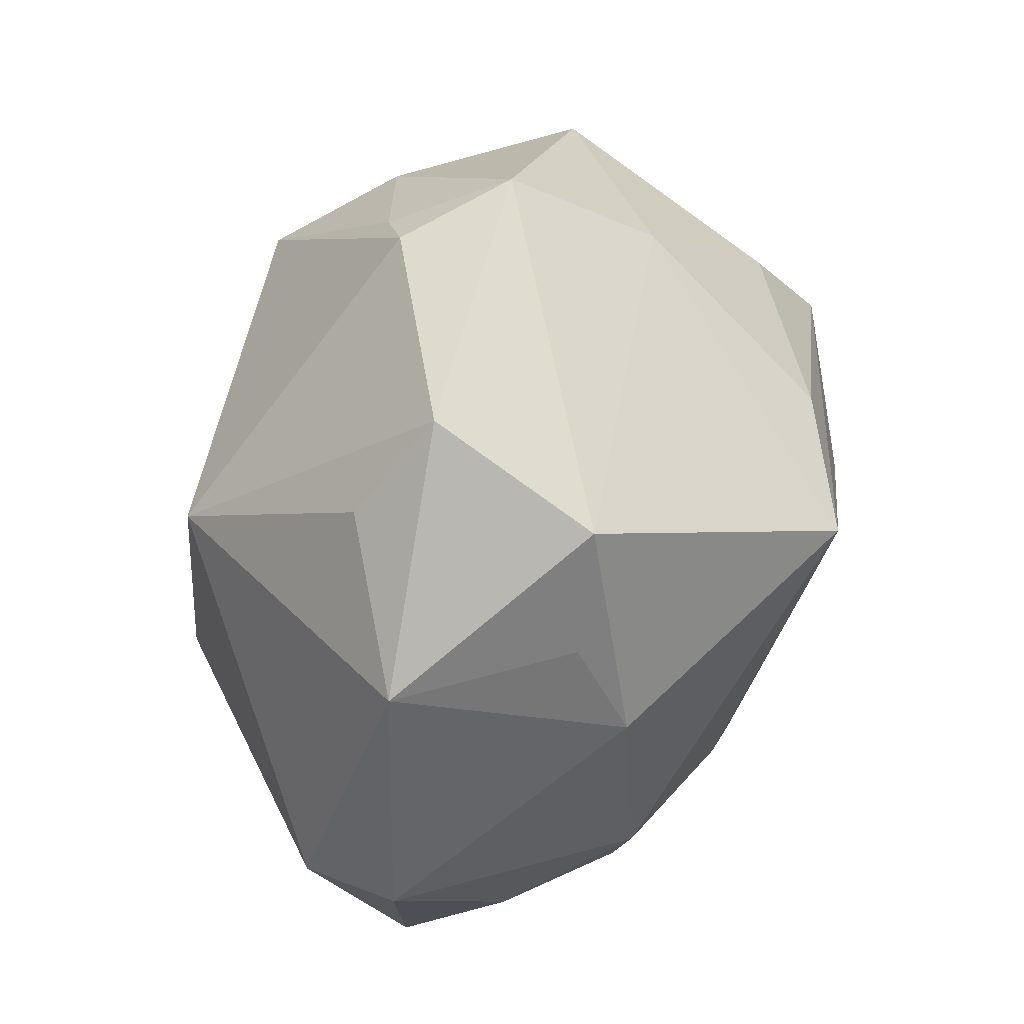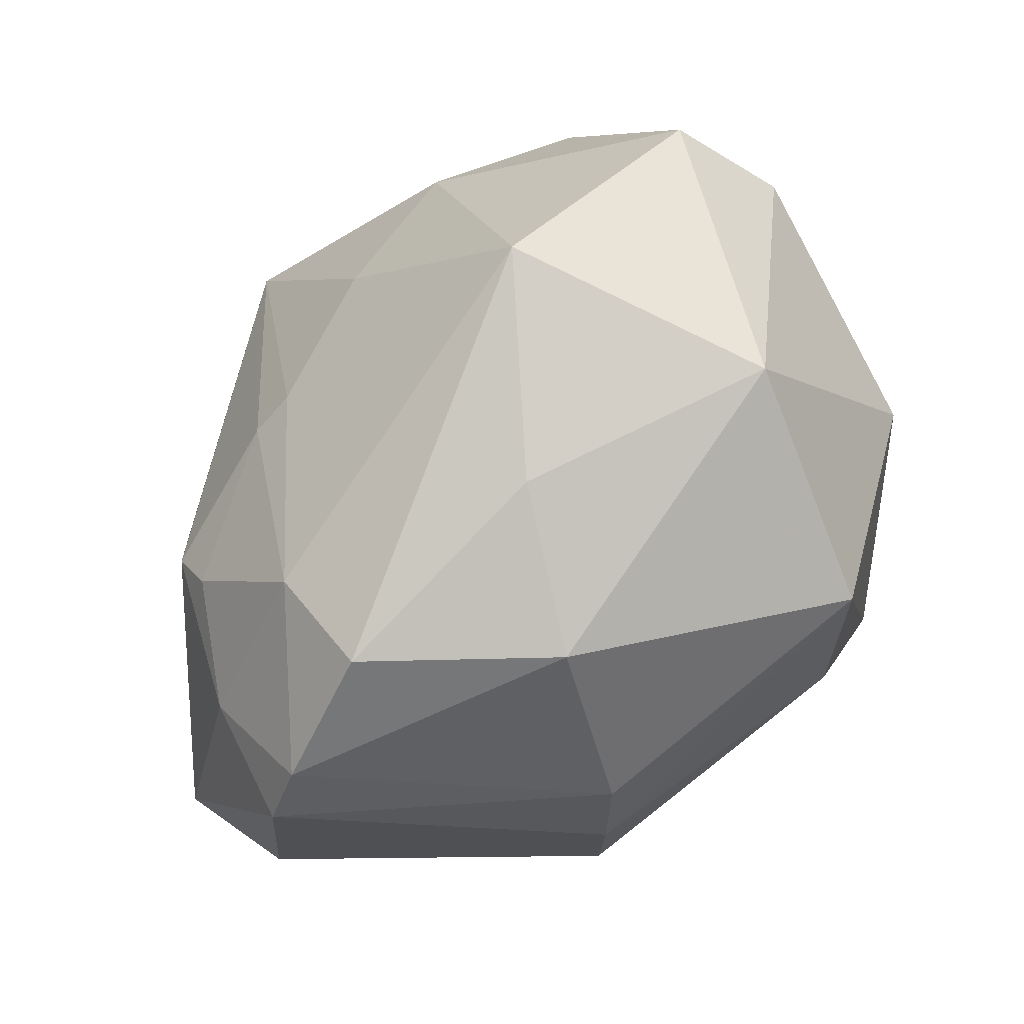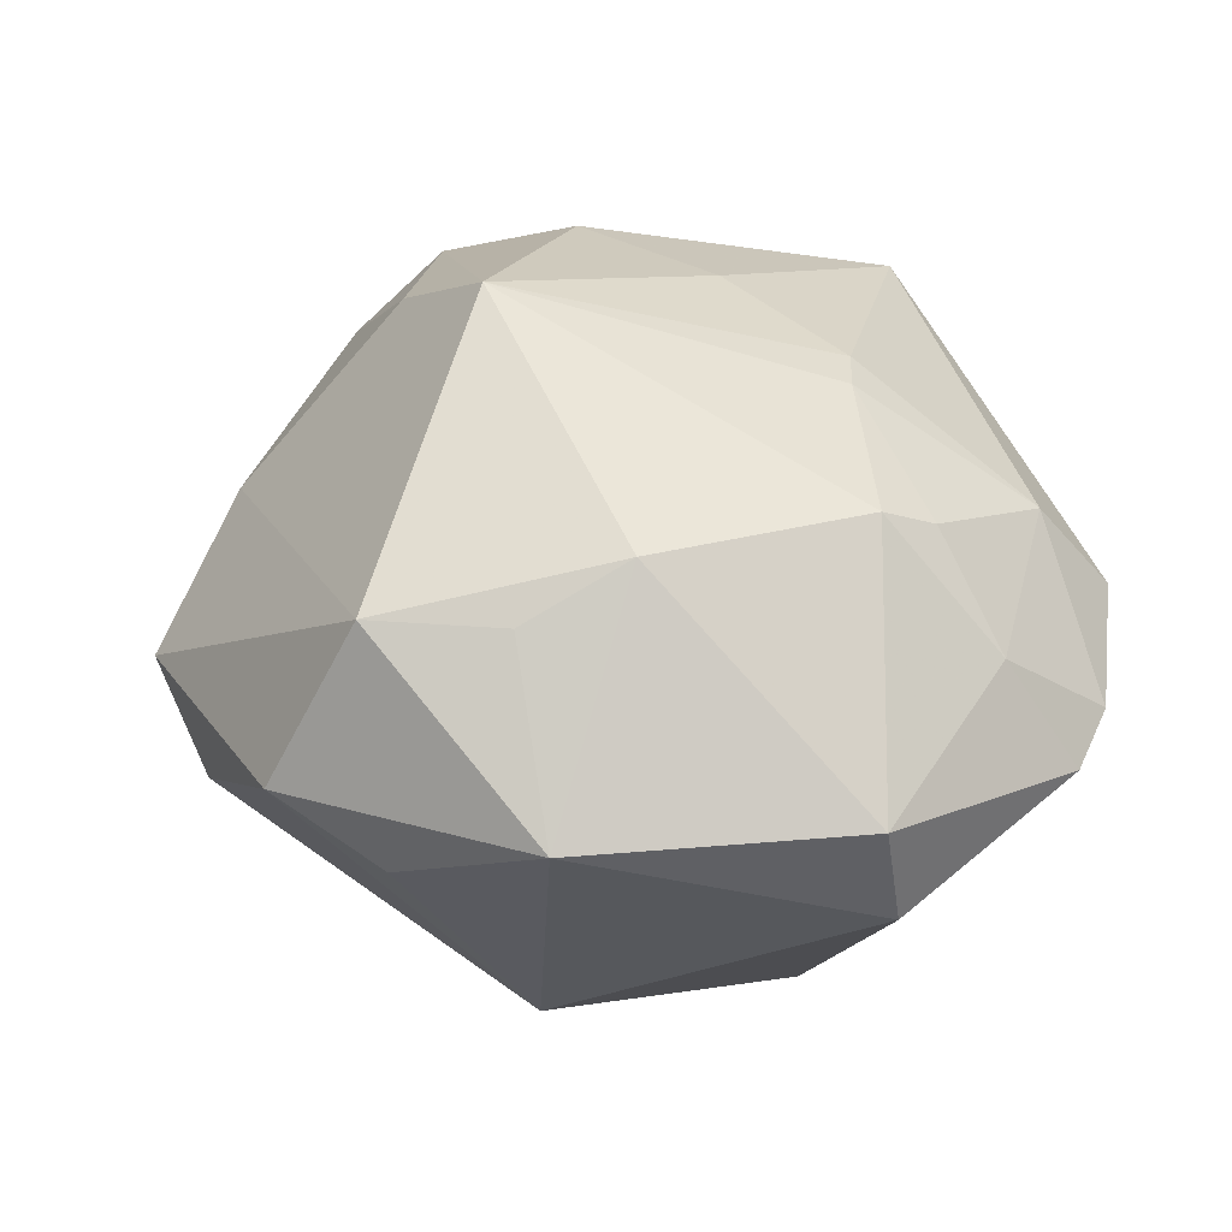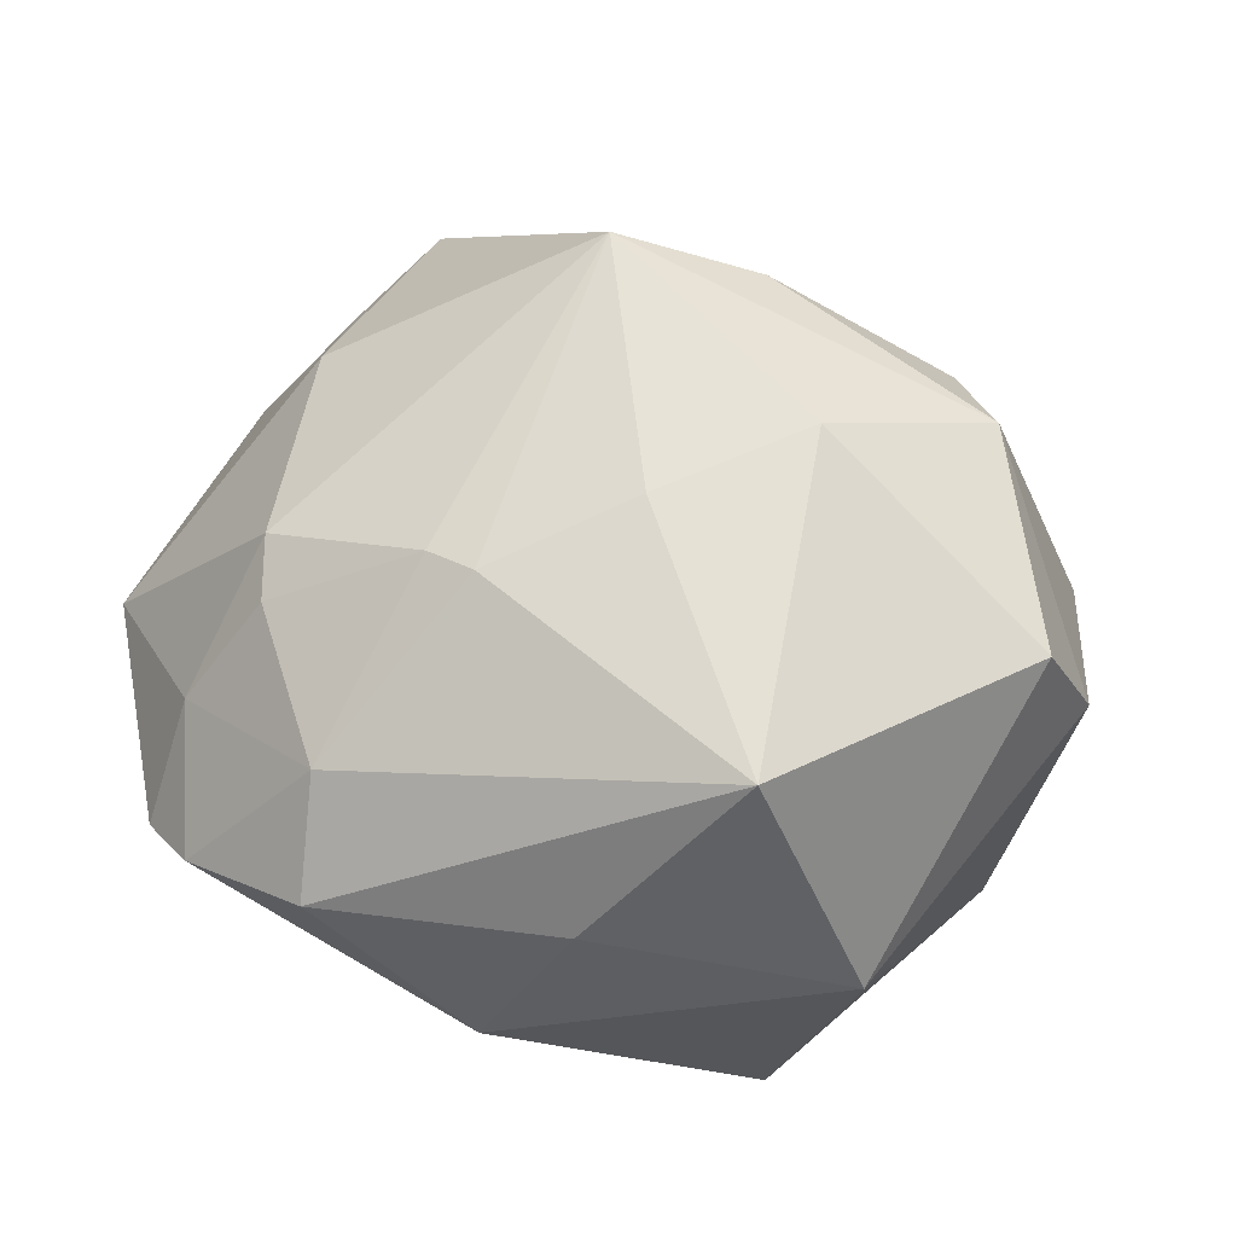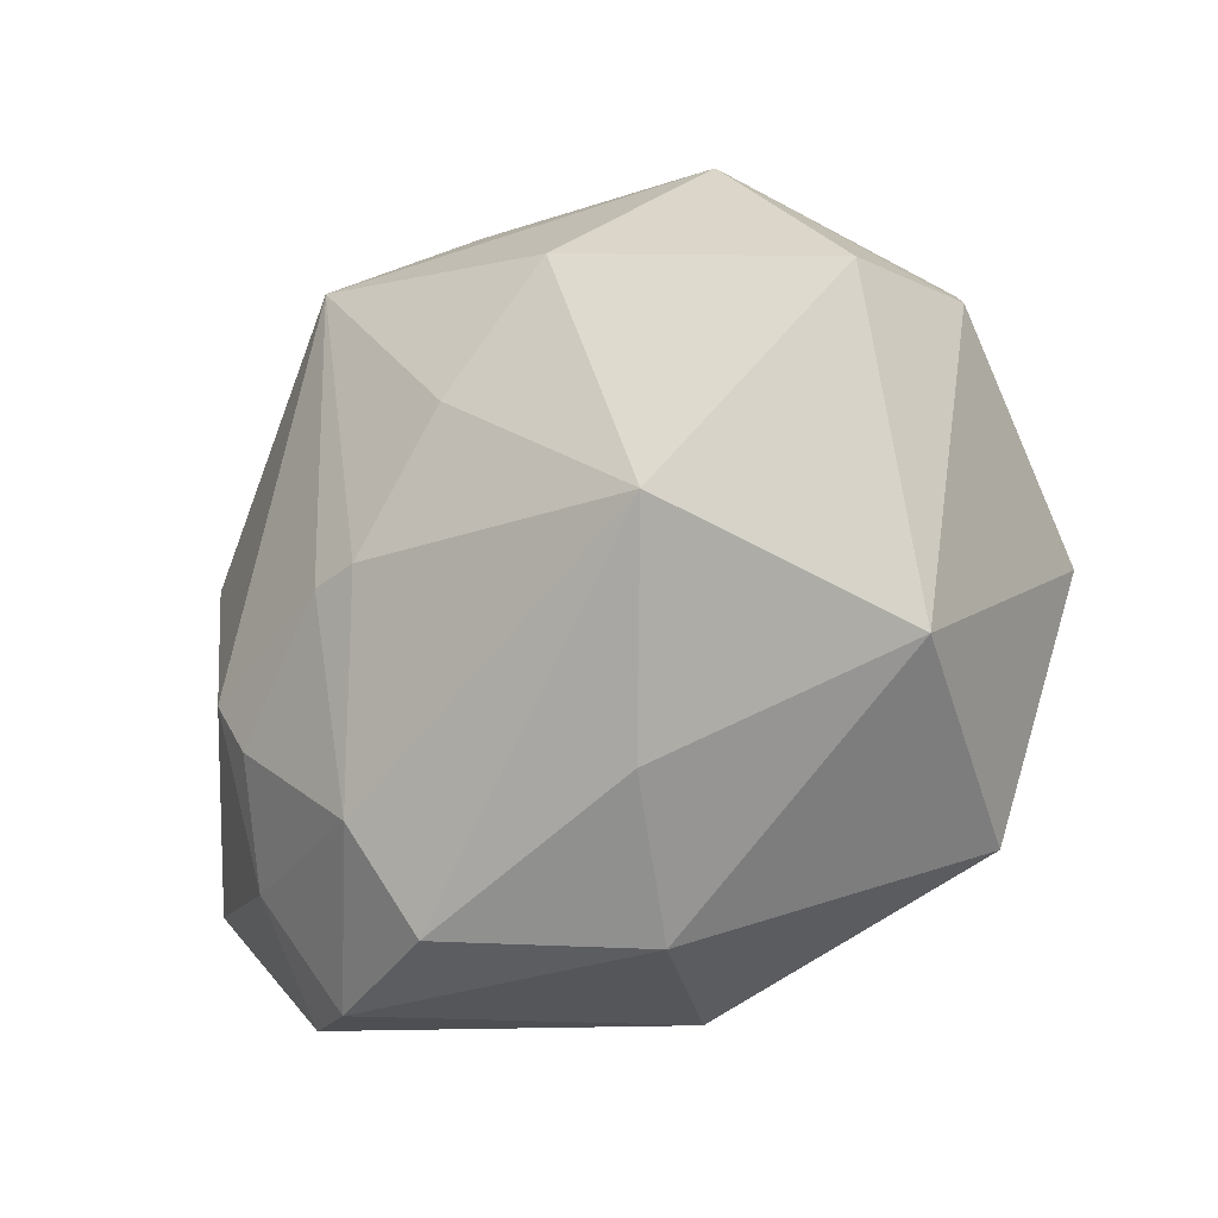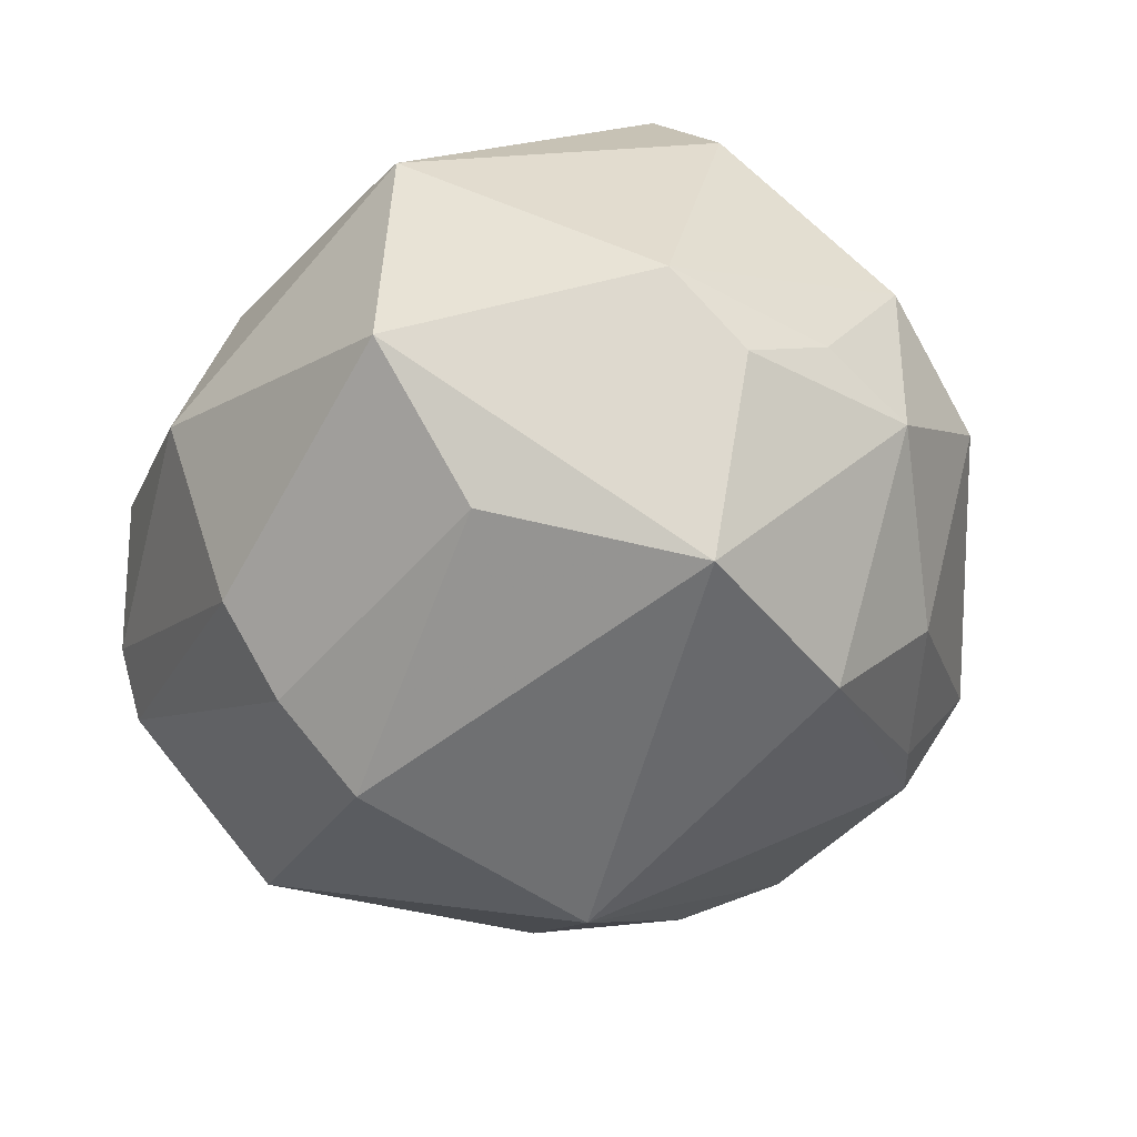
<metadata>
{"format":"obj","ext":"obj","renderer":"f3d","projection":"perspective","resolution":1024,"background":"white","views":[{"elev":45.4,"azim":-72.8,"up":"+Y"},{"elev":-78.1,"azim":41.7,"up":"+Y"},{"elev":27.5,"azim":-102.5,"up":"+Z"},{"elev":50.2,"azim":17.2,"up":"+Z"},{"elev":-56.8,"azim":37.4,"up":"+Y"},{"elev":-65.9,"azim":65.5,"up":"+Z"}]}
</metadata>
<code>
v 0.01013 0.03883 0.01346
v 0.007862 -0.04168 0.008812
v -0.01362 -0.01832 0.02953
v 0.02217 -0.03334 0.02712
v 0.01485 -0.01548 -0.0349
v -0.02521 0.01521 -0.03045
v 0.0113 0.02619 -0.03266
v 0.007601 0.02178 0.03359
v -0.009272 -0.03299 -0.02453
v 0.04226 0.02049 -0.0003357
v -0.01766 -0.04468 0.007152
v 0.03853 0.01276 -0.01636
v -0.03066 -0.01632 0.02408
v 0.004847 -0.00982 0.03444
v -0.006724 0.01624 0.04029
v 0.03345 -0.0334 -1.943e-05
v -0.03196 -0.03947 0.001367
v 0.02656 0.02419 0.02281
v 0.04717 -0.002066 0.009729
v -0.005762 0.04513 -0.01079
v 0.04035 -0.005961 -0.01904
v 0.01546 0.03586 -0.01879
v -0.03803 -0.03473 -0.001556
v -0.05018 -0.01189 0.001811
v -0.01917 -0.0133 -0.03455
v -0.03056 0.03252 0.01837
v 0.0346 0.02373 -0.01718
v -0.04711 -0.01435 -0.009722
v -0.01898 -0.03632 0.01697
v -0.02833 0.04148 0.0005457
v 0.02115 0.007249 -0.03919
v 0.03698 0.004125 -0.02346
v 0.002649 0.04912 -0.0007912
v -0.03595 -0.02735 0.01023
v -0.03498 0.01895 0.01816
v -0.04671 0.01825 0.001163
v 0.01812 0.001953 0.03592
v -0.02897 -0.02232 0.0214
v -0.008379 -0.01971 0.03016
v -0.0335 0.03097 -0.006803
v -0.0341 0.007536 0.02367
v 0.03291 0.01372 0.02871
v -0.0003894 0.04238 -0.01406
v -0.0009193 -0.04436 -0.007225
v 0.04326 -0.007792 0.02243
v -0.01466 -0.02414 -0.03004
v 0.03188 0.03472 -0.002103
v 0.02406 -0.0303 -0.02594
f 6 28 36
f 25 28 6
f 25 6 31
f 36 28 24
f 19 10 42
f 15 42 8
f 8 42 18
f 44 9 48
f 48 16 44
f 46 28 25
f 48 9 46
f 23 24 28
f 28 46 23
f 23 46 9
f 25 31 5
f 5 31 48
f 5 46 25
f 48 46 5
f 7 31 6
f 36 24 41
f 15 26 41
f 45 16 19
f 4 16 45
f 19 42 45
f 27 7 22
f 31 7 27
f 2 16 4
f 2 44 16
f 2 4 11
f 11 44 2
f 35 26 36
f 36 41 35
f 35 41 26
f 15 41 13
f 13 41 24
f 37 14 4
f 4 45 37
f 37 45 42
f 37 42 15
f 15 14 37
f 31 27 32
f 40 6 36
f 1 8 18
f 15 8 1
f 1 26 15
f 1 33 26
f 18 42 47
f 47 42 10
f 47 1 18
f 33 1 47
f 10 27 47
f 47 27 22
f 22 33 47
f 20 7 6
f 15 13 3
f 17 44 11
f 9 44 17
f 17 23 9
f 24 23 34
f 34 13 24
f 23 17 34
f 21 10 19
f 21 16 48
f 48 31 21
f 31 32 21
f 19 16 21
f 12 27 10
f 12 32 27
f 10 21 12
f 12 21 32
f 6 40 30
f 30 20 6
f 36 26 30
f 30 40 36
f 26 33 30
f 33 20 30
f 22 7 43
f 7 20 43
f 43 33 22
f 43 20 33
f 39 14 15
f 15 3 39
f 4 14 39
f 29 39 3
f 29 17 11
f 29 34 17
f 11 4 29
f 4 39 29
f 38 3 13
f 38 29 3
f 13 34 38
f 34 29 38

</code>
